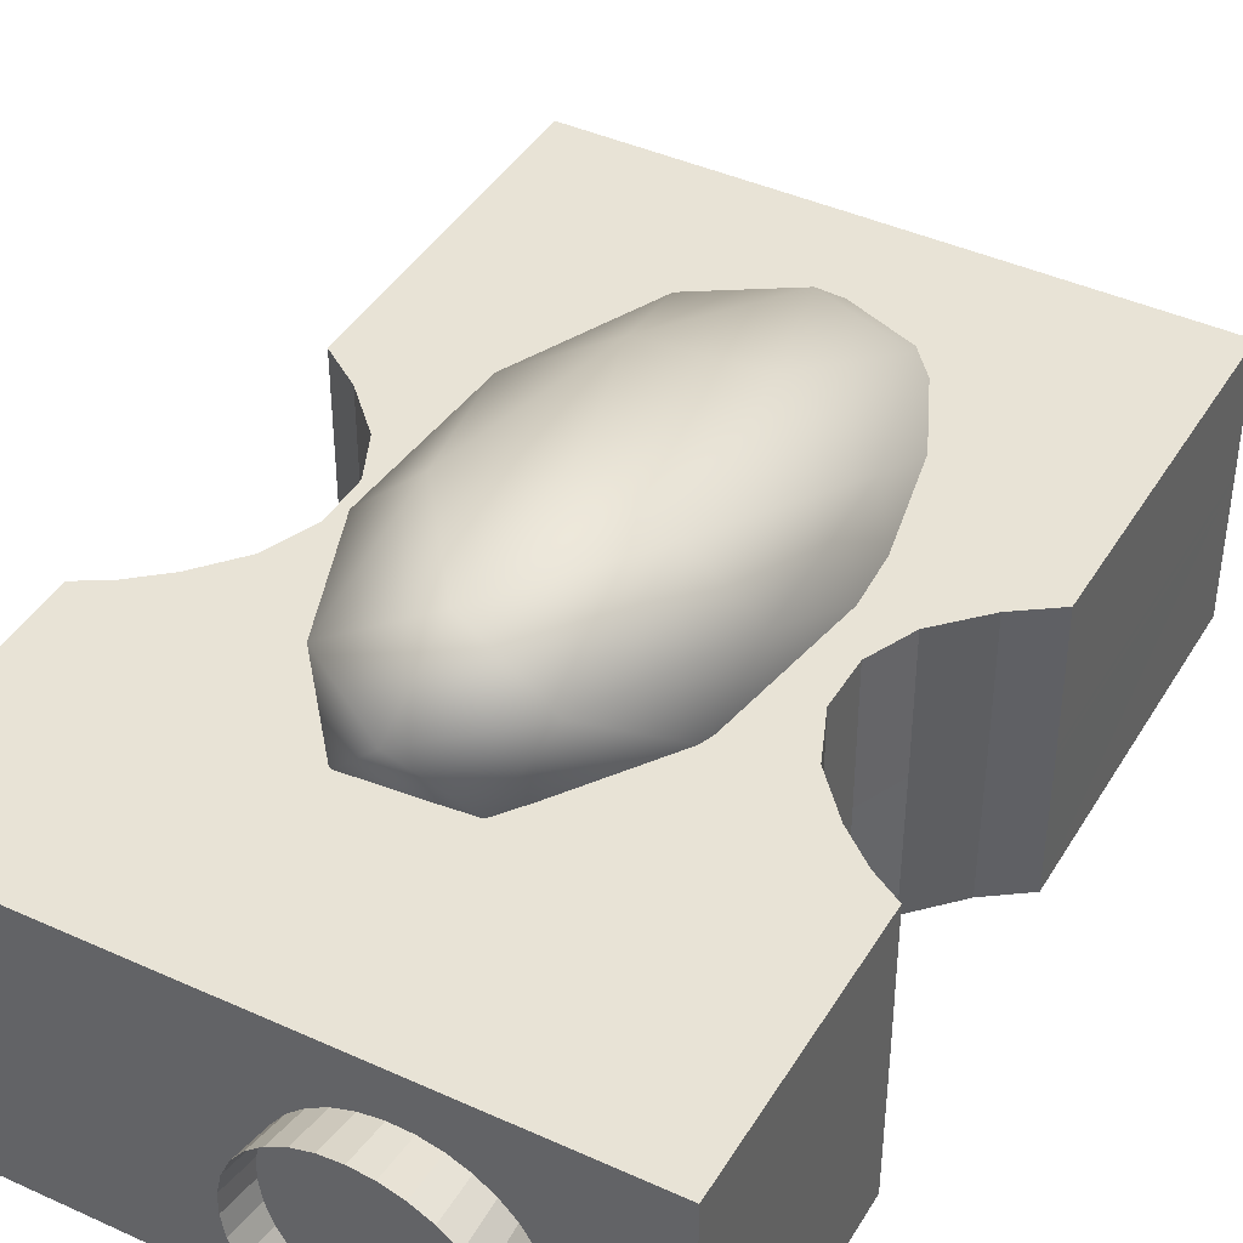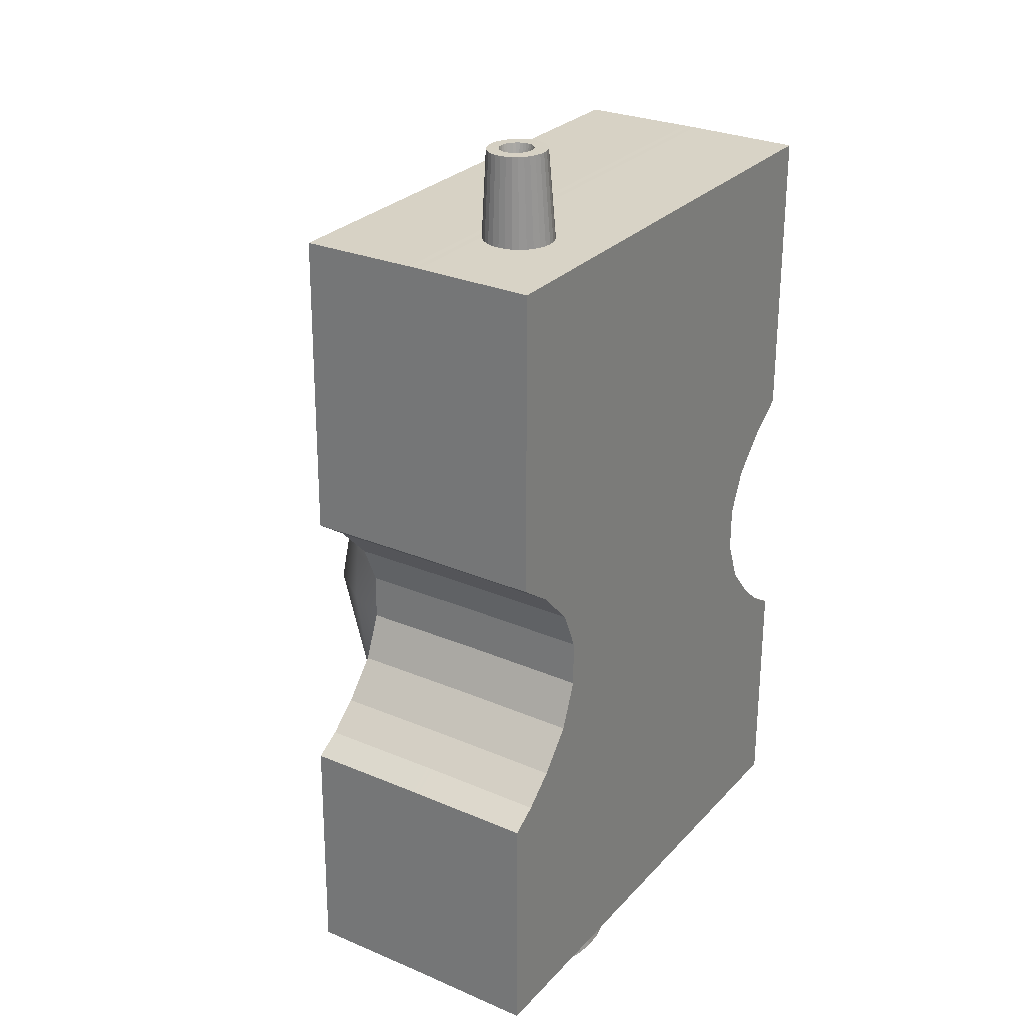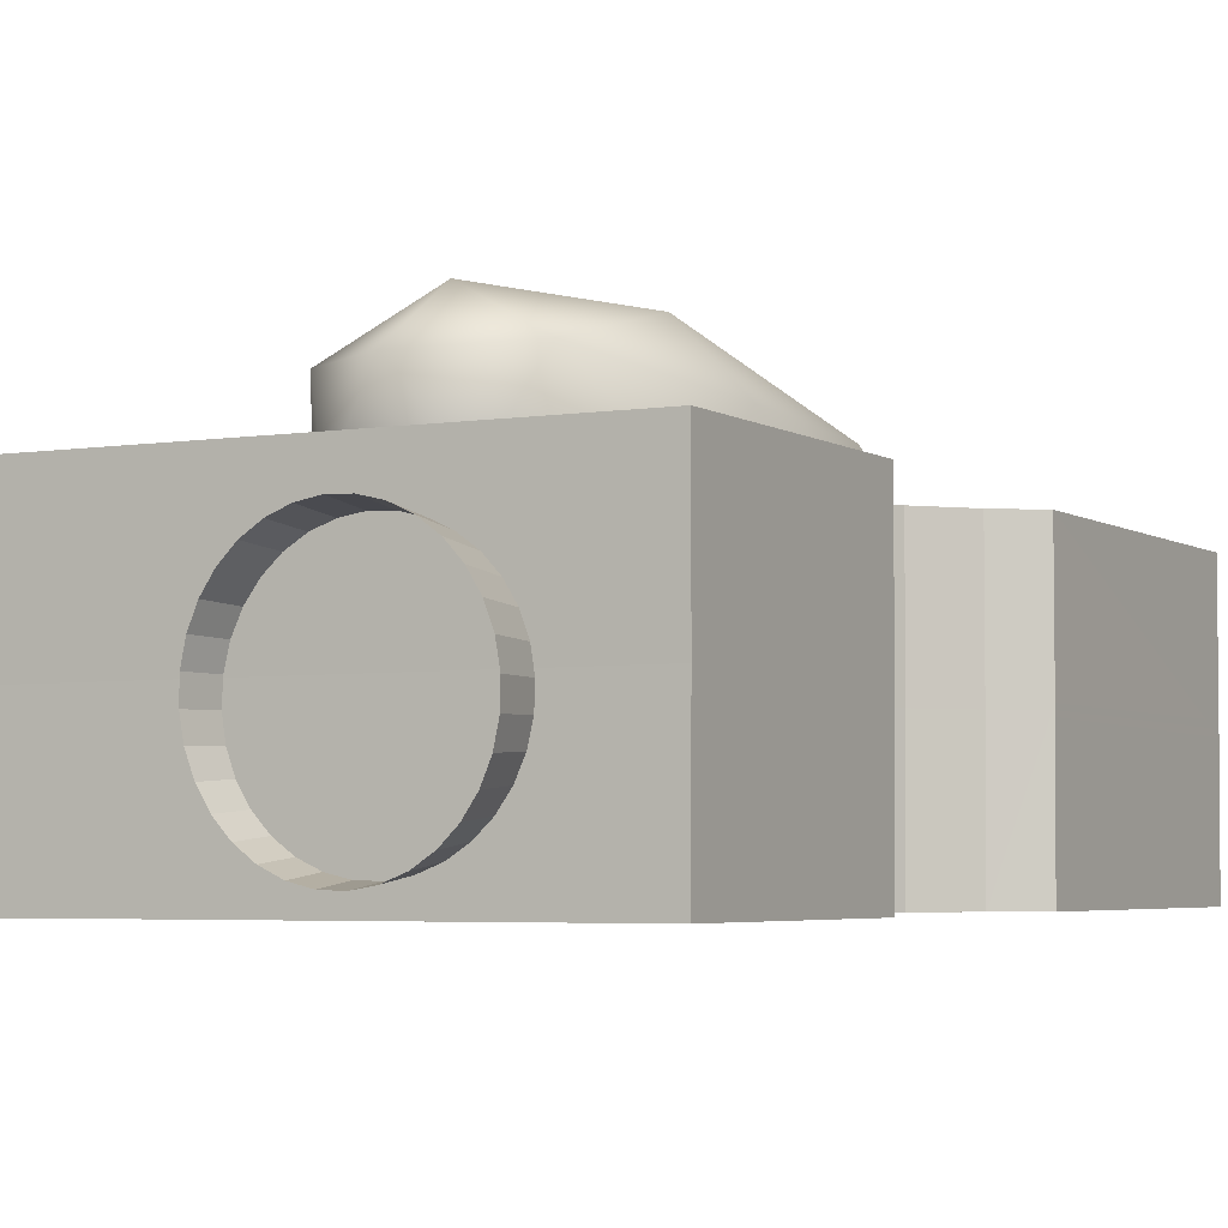
<metadata>
{"format":"obj","ext":"obj","renderer":"f3d","projection":"perspective","resolution":1024,"background":"white","views":[{"elev":42.2,"azim":-151.4,"up":"+Y"},{"elev":27.5,"azim":-57.1,"up":"+Z"},{"elev":-4.1,"azim":-151.2,"up":"+Y"}]}
</metadata>
<code>
o Plane
v -0.8718 1.985 1.501
v -0.8718 1.733 -1.417
v -0.8313 1.989 1.5
v -0.7932 1.741 -1.417
v -0.7925 2.001 1.5
v -0.7176 1.764 -1.418
v -0.7566 2.02 1.5
v -0.6479 1.801 -1.419
v -0.7252 2.046 1.499
v -0.5869 1.851 -1.419
v -0.6994 2.078 1.499
v -0.5368 1.912 -1.421
v -0.6803 2.113 1.498
v -0.4996 1.982 -1.422
v -0.6685 2.152 1.497
v -0.4766 2.058 -1.423
v -0.6645 2.193 1.497
v -0.4689 2.136 -1.425
v -0.6685 2.233 1.496
v -0.4766 2.215 -1.426
v -0.6803 2.272 1.495
v -0.4996 2.29 -1.428
v -0.6994 2.308 1.494
v -0.5368 2.36 -1.429
v -0.7252 2.339 1.494
v -0.5869 2.421 -1.43
v -0.7566 2.365 1.493
v -0.6479 2.471 -1.431
v -0.7925 2.384 1.493
v -0.7176 2.508 -1.432
v -0.8313 2.396 1.493
v -0.7932 2.531 -1.433
v -0.8718 2.4 1.493
v -0.8718 2.539 -1.433
v -0.9122 2.396 1.493
v -0.9504 2.531 -1.433
v -0.9511 2.384 1.493
v -1.026 2.508 -1.432
v -0.9869 2.365 1.493
v -1.096 2.471 -1.431
v -1.018 2.339 1.494
v -1.157 2.421 -1.43
v -1.044 2.308 1.494
v -1.207 2.36 -1.429
v -1.063 2.272 1.495
v -1.244 2.29 -1.428
v -1.075 2.233 1.496
v -1.267 2.215 -1.426
v -1.079 2.193 1.497
v -1.275 2.136 -1.425
v -1.075 2.152 1.497
v -1.267 2.058 -1.423
v -1.063 2.113 1.498
v -1.244 1.982 -1.422
v -1.044 2.078 1.499
v -1.207 1.912 -1.421
v -1.018 2.046 1.499
v -1.157 1.851 -1.419
v -0.9869 2.02 1.5
v -1.096 1.801 -1.419
v -0.9511 2.001 1.5
v -1.026 1.764 -1.418
v -0.9122 1.989 1.5
v -0.9504 1.741 -1.417
v -0.8718 1.985 1.501
v -0.8313 1.989 1.5
v -0.7925 2.001 1.5
v -0.7566 2.02 1.5
v -0.7252 2.046 1.499
v -0.6994 2.078 1.499
v -0.6803 2.113 1.498
v -0.6685 2.152 1.497
v -0.6645 2.193 1.497
v -0.6685 2.233 1.496
v -0.6803 2.272 1.495
v -0.6994 2.308 1.494
v -0.7252 2.339 1.494
v -0.7566 2.365 1.493
v -0.7925 2.384 1.493
v -0.8313 2.396 1.493
v -0.8718 2.4 1.493
v -0.9122 2.396 1.493
v -0.9511 2.384 1.493
v -0.9869 2.365 1.493
v -1.018 2.339 1.494
v -1.044 2.308 1.494
v -1.063 2.272 1.495
v -1.075 2.233 1.496
v -1.079 2.193 1.497
v -1.075 2.152 1.497
v -1.063 2.113 1.498
v -1.044 2.078 1.499
v -1.018 2.046 1.499
v -0.9869 2.02 1.5
v -0.9511 2.001 1.5
v -0.9122 1.989 1.5
v -0.8718 2.079 1.499
v -0.8486 2.082 1.499
v -0.8262 2.089 1.499
v -0.8057 2.1 1.499
v -0.7876 2.114 1.499
v -0.7728 2.132 1.498
v -0.7618 2.153 1.498
v -0.755 2.175 1.497
v -0.7528 2.198 1.497
v -0.755 2.222 1.497
v -0.7618 2.244 1.496
v -0.7728 2.265 1.496
v -0.7876 2.283 1.495
v -0.8057 2.297 1.495
v -0.8262 2.308 1.495
v -0.8486 2.315 1.495
v -0.8718 2.317 1.495
v -0.895 2.315 1.495
v -0.9173 2.308 1.495
v -0.9379 2.297 1.495
v -0.9559 2.283 1.495
v -0.9707 2.265 1.496
v -0.9817 2.244 1.496
v -0.9885 2.222 1.497
v -0.9908 2.198 1.497
v -0.9885 2.175 1.497
v -0.9817 2.153 1.498
v -0.9707 2.132 1.498
v -0.9559 2.114 1.499
v -0.9379 2.1 1.499
v -0.9173 2.089 1.499
v -0.895 2.082 1.499
v -0.8718 2.119 1.336
v -0.8558 2.12 1.336
v -0.8405 2.125 1.336
v -0.8264 2.133 1.336
v -0.814 2.143 1.336
v -0.8039 2.155 1.336
v -0.7963 2.169 1.335
v -0.7917 2.185 1.335
v -0.7901 2.201 1.335
v -0.7917 2.216 1.335
v -0.7963 2.232 1.334
v -0.8039 2.246 1.334
v -0.814 2.258 1.334
v -0.8264 2.268 1.334
v -0.8405 2.276 1.333
v -0.8558 2.281 1.333
v -0.8718 2.282 1.333
v -0.8877 2.281 1.333
v -0.903 2.276 1.333
v -0.9172 2.268 1.334
v -0.9295 2.258 1.334
v -0.9397 2.246 1.334
v -0.9473 2.232 1.334
v -0.9519 2.216 1.335
v -0.9535 2.201 1.335
v -0.9519 2.185 1.335
v -0.9473 2.169 1.335
v -0.9397 2.155 1.336
v -0.9295 2.143 1.336
v -0.9172 2.133 1.336
v -0.903 2.125 1.336
v -0.8877 2.12 1.336
v 0.107 3.81 -3.818
v -0.8471 3.7 -2.376
v 0.0676 4.198 -2.254
v 1.094 3.608 -2.464
v -0.4499 3.431 -0.1294
v 0.7497 3.375 -0.1839
v -0.196 3.344 -3.558
v 0.5091 3.311 -3.59
v 1.089 3.193 -2.794
v 0.674 3.818 -3.443
v -0.467 3.872 -3.391
v -0.7568 3.28 -2.71
v 0.07071 4.165 -3.32
v -0.4901 4.101 -2.472
v 0.6508 4.047 -2.524
v 1.323 3.035 -1.474
v -0.9591 3.143 -1.37
v -0.2566 3.942 -1.151
v -0.7943 3.65 -1.223
v 1.052 3.562 -1.307
v 0.4485 3.909 -1.183
v -0.7256 2.984 -0.0499
v 0.1443 3.458 0.06554
v 1.12 2.897 -0.1338
v -0.1455 2.866 0.7463
v 0.5596 2.833 0.7142
v 0.3886 2.387 0.886
v -1.731 2.387 0.886
v 0.4015 3.288 0.8874
v -1.731 3.288 0.8854
v -1.731 2.408 -1.244
v -1.73 3.309 -1.245
v -1.479 2.409 -1.422
v -1.479 3.311 -1.423
v -1.222 2.412 -1.688
v -1.222 3.313 -1.689
v -1.093 2.415 -1.979
v -1.093 3.316 -1.98
v -1.093 2.418 -2.304
v -1.093 3.319 -2.305
v -1.221 2.421 -2.621
v -1.221 3.322 -2.622
v -1.446 2.424 -2.883
v -1.446 3.325 -2.883
v -1.655 2.425 -3.059
v -1.655 3.327 -3.06
v -1.839 2.427 -3.169
v -1.839 3.328 -3.169
v -1.839 2.443 -4.856
v -1.839 3.344 -4.856
v 0.4015 2.443 -4.856
v 0.4015 3.344 -4.856
v 0.4015 3.328 -3.17
v 0.4015 3.327 -3.066
v 0.4015 3.325 -2.895
v 0.4015 3.325 -2.895
v 0.4015 3.323 -2.631
v 0.4015 3.319 -2.306
v 0.4015 3.323 -2.631
v 0.4015 3.319 -2.306
v 0.4015 3.316 -1.977
v 0.4015 3.316 -1.977
v 0.4015 3.313 -1.689
v 0.4015 3.311 -1.424
v 0.4015 3.309 -1.245
v 0.35 2.387 0.886
v 1.987 2.387 0.886
v 0.337 3.288 0.8874
v 1.987 3.288 0.8854
v 1.987 2.408 -1.244
v 1.986 3.309 -1.245
v 1.736 2.409 -1.422
v 1.736 3.311 -1.423
v 1.479 2.412 -1.688
v 1.479 3.313 -1.689
v 1.35 2.415 -1.979
v 1.35 3.316 -1.98
v 1.35 2.418 -2.304
v 1.35 3.319 -2.305
v 1.477 2.421 -2.621
v 1.477 3.322 -2.622
v 1.703 2.424 -2.883
v 1.703 3.325 -2.883
v 1.912 2.425 -3.059
v 1.912 3.327 -3.06
v 2.096 2.427 -3.169
v 2.096 3.328 -3.169
v 2.096 2.443 -4.856
v 2.096 3.344 -4.856
v 0.337 2.443 -4.856
v 0.337 3.344 -4.856
v 0.337 3.328 -3.17
v 0.337 3.327 -3.066
v 0.337 3.325 -2.895
v 0.337 3.325 -2.895
v 0.337 3.323 -2.631
v 0.337 3.319 -2.306
v 0.337 3.323 -2.631
v 0.337 3.319 -2.306
v 0.337 3.316 -1.977
v 0.337 3.316 -1.977
v 0.337 3.313 -1.689
v 0.337 3.311 -1.424
v 0.337 3.309 -1.245
v 0.3886 2.469 0.8863
v -1.731 2.469 0.8863
v 0.4015 1.568 0.8794
v -1.731 1.568 0.8774
v -1.731 2.468 -1.244
v -1.73 1.567 -1.253
v -1.479 2.468 -1.422
v -1.479 1.567 -1.431
v -1.222 2.468 -1.688
v -1.222 1.567 -1.697
v -1.093 2.468 -1.979
v -1.093 1.567 -1.988
v -1.093 2.468 -2.304
v -1.093 1.566 -2.313
v -1.221 2.468 -2.621
v -1.221 1.566 -2.63
v -1.446 2.467 -2.882
v -1.446 1.566 -2.891
v -1.655 2.467 -3.059
v -1.655 1.566 -3.068
v -1.839 2.467 -3.169
v -1.839 1.566 -3.178
v -1.839 2.466 -4.856
v -1.839 1.565 -4.865
v 0.4015 2.466 -4.856
v 0.4015 1.565 -4.865
v 0.4015 1.566 -3.178
v 0.4015 1.566 -3.074
v 0.4015 1.566 -2.904
v 0.4015 1.566 -2.904
v 0.4015 1.566 -2.639
v 0.4015 1.566 -2.315
v 0.4015 1.566 -2.639
v 0.4015 1.566 -2.315
v 0.4015 1.567 -1.985
v 0.4015 1.567 -1.985
v 0.4015 1.567 -1.697
v 0.4015 1.567 -1.432
v 0.4015 1.567 -1.253
v 0.35 2.469 0.8863
v 1.987 2.469 0.8863
v 0.337 1.568 0.8794
v 1.987 1.568 0.8774
v 1.987 2.468 -1.244
v 1.986 1.567 -1.253
v 1.736 2.468 -1.422
v 1.736 1.567 -1.431
v 1.479 2.468 -1.688
v 1.479 1.567 -1.697
v 1.35 2.468 -1.979
v 1.35 1.567 -1.988
v 1.35 2.468 -2.304
v 1.35 1.566 -2.313
v 1.477 2.468 -2.621
v 1.477 1.566 -2.63
v 1.703 2.467 -2.882
v 1.703 1.566 -2.891
v 1.912 2.467 -3.059
v 1.912 1.566 -3.068
v 2.096 2.467 -3.169
v 2.096 1.566 -3.178
v 2.096 2.466 -4.856
v 2.096 1.565 -4.865
v 0.337 2.466 -4.856
v 0.337 1.565 -4.865
v 0.337 1.566 -3.178
v 0.337 1.566 -3.074
v 0.337 1.566 -2.904
v 0.337 1.566 -2.904
v 0.337 1.566 -2.639
v 0.337 1.566 -2.315
v 0.337 1.566 -2.639
v 0.337 1.566 -2.315
v 0.337 1.567 -1.985
v 0.337 1.567 -1.985
v 0.337 1.567 -1.697
v 0.337 1.567 -1.432
v 0.337 1.567 -1.253
v -1.186 2.686 -5.157
v -1.113 2.803 -5.156
v -1.019 2.904 -5.154
v -0.9069 2.985 -5.15
v -0.7813 3.042 -5.145
v -0.647 3.074 -5.139
v -0.5092 3.079 -5.132
v -0.373 3.056 -5.124
v -0.2439 3.008 -5.116
v -0.6368 2.417 0.06366
v -0.1266 2.935 -5.108
v -0.02576 2.841 -5.1
v 0.05477 2.729 -5.093
v 0.1119 2.604 -5.087
v 0.1435 2.469 -5.082
v 0.1482 2.332 -5.078
v 0.126 2.195 -5.075
v 0.0776 2.066 -5.075
v 0.004954 1.949 -5.075
v -0.08917 1.848 -5.078
v -0.2012 1.767 -5.082
v -0.3267 1.71 -5.087
v -0.461 1.678 -5.093
v -0.5988 1.674 -5.1
v -0.735 1.696 -5.108
v -0.8642 1.744 -5.116
v -0.9814 1.817 -5.124
v -1.082 1.911 -5.132
v -1.163 2.023 -5.139
v -1.22 2.148 -5.145
v -1.251 2.283 -5.15
v -1.256 2.421 -5.154
v -1.234 2.557 -5.156
f 188 187 189
f 188 190 192
f 191 192 194
f 193 194 196
f 195 196 198
f 197 198 200
f 199 200 202
f 201 202 204
f 203 204 206
f 205 206 208
f 207 208 210
f 209 210 211
f 213 208 214
f 204 216 217
f 202 219 218
f 200 220 221
f 196 223 194
f 198 222 196
f 212 210 208
f 214 206 215
f 194 224 192
f 192 225 189
f 227 229 228
f 227 230 231
f 230 232 233
f 232 234 235
f 234 236 237
f 236 238 239
f 238 240 241
f 240 242 243
f 242 244 245
f 244 246 247
f 246 248 249
f 248 250 249
f 252 253 247
f 243 241 256
f 241 239 257
f 239 237 260
f 235 233 262
f 237 235 261
f 251 252 247
f 253 254 245
f 233 231 263
f 231 229 228
f 266 268 267
f 266 269 270
f 269 271 272
f 271 273 274
f 273 275 276
f 275 277 278
f 277 279 280
f 279 281 282
f 281 283 284
f 283 285 286
f 285 287 288
f 287 289 288
f 291 292 286
f 282 280 295
f 280 278 296
f 278 276 299
f 274 272 301
f 276 274 300
f 290 291 286
f 292 293 284
f 272 270 302
f 270 268 267
f 305 304 306
f 305 307 309
f 308 309 311
f 310 311 313
f 312 313 315
f 314 315 317
f 316 317 319
f 318 319 321
f 320 321 323
f 322 323 325
f 324 325 327
f 326 327 328
f 330 325 331
f 321 333 334
f 319 336 335
f 317 337 338
f 313 340 311
f 315 339 313
f 329 327 325
f 331 323 332
f 311 341 309
f 309 342 306
f 374 352 375
f 343 352 344
f 373 352 374
f 372 352 373
f 371 352 372
f 370 352 371
f 369 352 370
f 368 352 369
f 367 352 368
f 366 352 367
f 365 352 366
f 364 352 365
f 363 352 364
f 362 352 363
f 361 352 362
f 360 352 361
f 359 352 360
f 358 352 359
f 357 352 358
f 356 352 357
f 355 352 356
f 354 352 355
f 353 352 354
f 351 352 353
f 350 352 351
f 349 352 350
f 348 352 349
f 347 352 348
f 346 352 347
f 345 352 346
f 375 352 343
f 344 352 345
f 190 188 189
f 191 188 192
f 193 191 194
f 195 193 196
f 197 195 198
f 199 197 200
f 201 199 202
f 203 201 204
f 205 203 206
f 207 205 208
f 209 207 210
f 210 212 211
f 208 206 214
f 202 204 217
f 200 202 218
f 198 200 221
f 223 224 194
f 222 223 196
f 213 212 208
f 206 204 215
f 224 225 192
f 190 192 189
f 226 227 228
f 229 227 231
f 231 230 233
f 233 232 235
f 235 234 237
f 237 236 239
f 239 238 241
f 241 240 243
f 243 242 245
f 245 244 247
f 247 246 249
f 250 251 249
f 253 245 247
f 255 243 256
f 258 241 257
f 259 239 260
f 233 263 262
f 235 262 261
f 249 251 247
f 254 243 245
f 231 264 263
f 264 231 228
f 265 266 267
f 268 266 270
f 270 269 272
f 272 271 274
f 274 273 276
f 276 275 278
f 278 277 280
f 280 279 282
f 282 281 284
f 284 283 286
f 286 285 288
f 289 290 288
f 292 284 286
f 294 282 295
f 297 280 296
f 298 278 299
f 272 302 301
f 274 301 300
f 288 290 286
f 293 282 284
f 270 303 302
f 303 270 267
f 307 305 306
f 308 305 309
f 310 308 311
f 312 310 313
f 314 312 315
f 316 314 317
f 318 316 319
f 320 318 321
f 322 320 323
f 324 322 325
f 326 324 327
f 327 329 328
f 325 323 331
f 319 321 334
f 317 319 335
f 315 317 338
f 340 341 311
f 339 340 313
f 330 329 325
f 323 321 332
f 341 342 309
f 307 309 306
f 1 2 3
f 3 4 5
f 5 6 7
f 7 8 9
f 9 10 11
f 11 12 13
f 13 14 15
f 15 16 17
f 17 18 19
f 19 20 21
f 21 22 23
f 23 24 25
f 25 26 27
f 27 28 29
f 29 30 31
f 31 32 33
f 33 34 35
f 35 36 37
f 37 38 39
f 39 40 41
f 41 42 43
f 43 44 45
f 45 46 47
f 47 48 49
f 49 50 51
f 51 52 53
f 53 54 55
f 55 56 57
f 57 58 59
f 59 60 61
f 4 2 6
f 63 64 1
f 61 62 63
f 43 45 86
f 88 89 120
f 21 23 75
f 49 51 89
f 5 7 67
f 27 29 78
f 55 57 92
f 33 35 81
f 11 13 70
f 61 63 95
f 39 41 84
f 17 19 73
f 45 47 87
f 23 25 76
f 51 53 90
f 7 9 68
f 29 31 79
f 57 59 93
f 35 37 82
f 13 15 71
f 63 1 96
f 41 43 85
f 19 21 74
f 47 49 88
f 3 5 66
f 25 27 77
f 53 55 91
f 9 11 69
f 31 33 80
f 59 61 94
f 37 39 83
f 1 3 65
f 15 17 72
f 122 123 154
f 66 67 99
f 77 78 110
f 86 87 118
f 75 76 108
f 95 96 127
f 84 85 116
f 73 74 106
f 93 94 125
f 82 83 114
f 71 72 104
f 91 92 123
f 69 70 102
f 80 81 113
f 89 90 121
f 67 68 100
f 78 79 111
f 87 88 119
f 65 66 98
f 76 77 109
f 96 65 128
f 85 86 117
f 74 75 107
f 94 95 126
f 83 84 115
f 72 73 105
f 92 93 124
f 81 82 113
f 70 71 103
f 90 91 122
f 68 69 101
f 79 80 112
f 129 130 160
f 100 101 133
f 111 112 144
f 120 121 152
f 98 99 131
f 109 110 142
f 118 119 150
f 107 108 140
f 127 128 159
f 116 117 148
f 105 106 138
f 125 126 157
f 114 115 146
f 103 104 136
f 123 124 155
f 101 102 134
f 112 113 145
f 121 122 153
f 99 100 132
f 110 111 143
f 119 120 151
f 97 98 130
f 108 109 141
f 128 97 160
f 117 118 149
f 106 107 139
f 126 127 158
f 115 116 147
f 104 105 137
f 124 125 156
f 113 114 145
f 102 103 135
f 2 4 3
f 4 6 5
f 6 8 7
f 8 10 9
f 10 12 11
f 12 14 13
f 14 16 15
f 16 18 17
f 18 20 19
f 20 22 21
f 22 24 23
f 24 26 25
f 26 28 27
f 28 30 29
f 30 32 31
f 32 34 33
f 34 36 35
f 36 38 37
f 38 40 39
f 40 42 41
f 42 44 43
f 44 46 45
f 46 48 47
f 48 50 49
f 50 52 51
f 52 54 53
f 54 56 55
f 56 58 57
f 58 60 59
f 60 62 61
f 2 64 6
f 64 62 6
f 62 60 6
f 60 58 6
f 58 56 6
f 56 54 6
f 54 52 6
f 52 50 6
f 50 48 6
f 48 46 6
f 46 44 6
f 26 30 28
f 14 18 16
f 12 18 14
f 12 20 18
f 6 10 8
f 6 44 10
f 44 42 10
f 42 40 10
f 40 38 10
f 38 36 10
f 36 34 10
f 10 34 12
f 34 32 12
f 32 30 26
f 12 32 20
f 32 26 20
f 26 24 20
f 24 22 20
f 64 2 1
f 62 64 63
f 45 87 86
f 89 121 120
f 23 76 75
f 51 90 89
f 7 68 67
f 29 79 78
f 57 93 92
f 35 82 81
f 13 71 70
f 63 96 95
f 41 85 84
f 19 74 73
f 47 88 87
f 25 77 76
f 53 91 90
f 9 69 68
f 31 80 79
f 59 94 93
f 37 83 82
f 15 72 71
f 1 65 96
f 43 86 85
f 21 75 74
f 49 89 88
f 5 67 66
f 27 78 77
f 55 92 91
f 11 70 69
f 33 81 80
f 61 95 94
f 39 84 83
f 3 66 65
f 17 73 72
f 123 155 154
f 98 66 99
f 109 77 110
f 87 119 118
f 107 75 108
f 96 128 127
f 85 117 116
f 105 73 106
f 94 126 125
f 83 115 114
f 103 71 104
f 92 124 123
f 101 69 102
f 112 80 113
f 90 122 121
f 99 67 100
f 110 78 111
f 88 120 119
f 97 65 98
f 108 76 109
f 65 97 128
f 86 118 117
f 106 74 107
f 95 127 126
f 84 116 115
f 104 72 105
f 93 125 124
f 82 114 113
f 102 70 103
f 91 123 122
f 100 68 101
f 111 79 112
f 130 131 160
f 131 132 160
f 132 133 160
f 133 134 160
f 134 135 160
f 135 136 160
f 136 137 160
f 137 138 160
f 138 139 160
f 139 140 160
f 140 141 160
f 146 144 145
f 149 147 148
f 155 153 154
f 151 149 150
f 151 147 149
f 153 151 152
f 153 147 151
f 155 147 153
f 146 143 144
f 147 143 146
f 155 143 147
f 156 143 155
f 157 143 156
f 142 143 157
f 141 142 160
f 142 157 160
f 157 158 160
f 158 159 160
f 132 100 133
f 143 111 144
f 121 153 152
f 130 98 131
f 141 109 142
f 119 151 150
f 139 107 140
f 128 160 159
f 117 149 148
f 137 105 138
f 126 158 157
f 115 147 146
f 135 103 136
f 124 156 155
f 133 101 134
f 144 112 145
f 122 154 153
f 131 99 132
f 142 110 143
f 120 152 151
f 129 97 130
f 140 108 141
f 97 129 160
f 118 150 149
f 138 106 139
f 127 159 158
f 116 148 147
f 136 104 137
f 125 157 156
f 114 146 145
f 134 102 135
f 161 168 167
f 161 167 171
f 161 171 173
f 161 173 170
f 162 172 177
f 163 174 178
f 164 175 180
f 162 177 179
f 163 178 181
f 164 180 176
f 165 182 185
f 166 183 186
f 169 170 164
f 169 168 170
f 168 161 170
f 171 172 162
f 171 167 172
f 173 174 163
f 173 171 174
f 171 162 174
f 170 175 164
f 170 173 175
f 173 163 175
f 169 164 176
f 178 179 165
f 178 174 179
f 174 162 179
f 180 181 166
f 180 175 181
f 175 163 181
f 179 182 165
f 179 177 182
f 181 183 166
f 181 178 183
f 178 165 183
f 176 180 184
f 180 166 184
f 186 183 185
f 183 165 185
f 184 166 186

</code>
